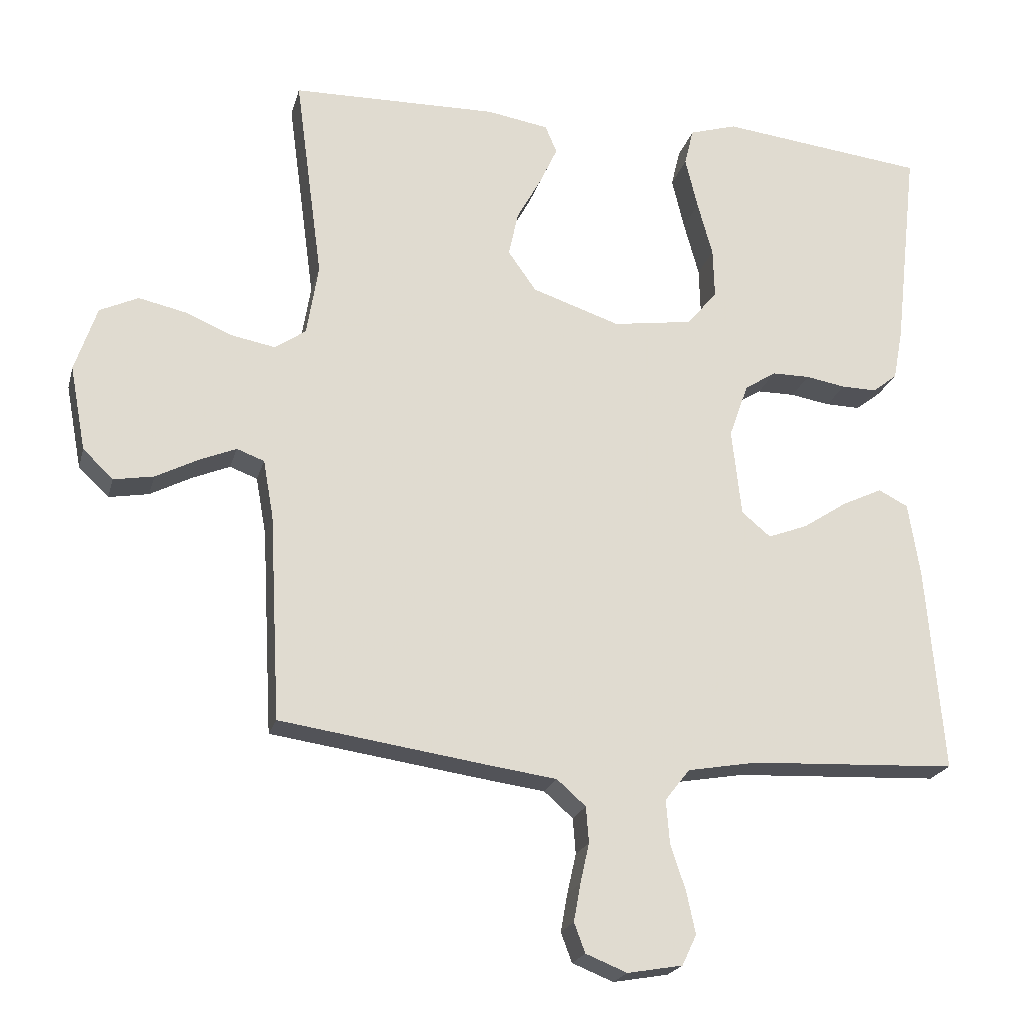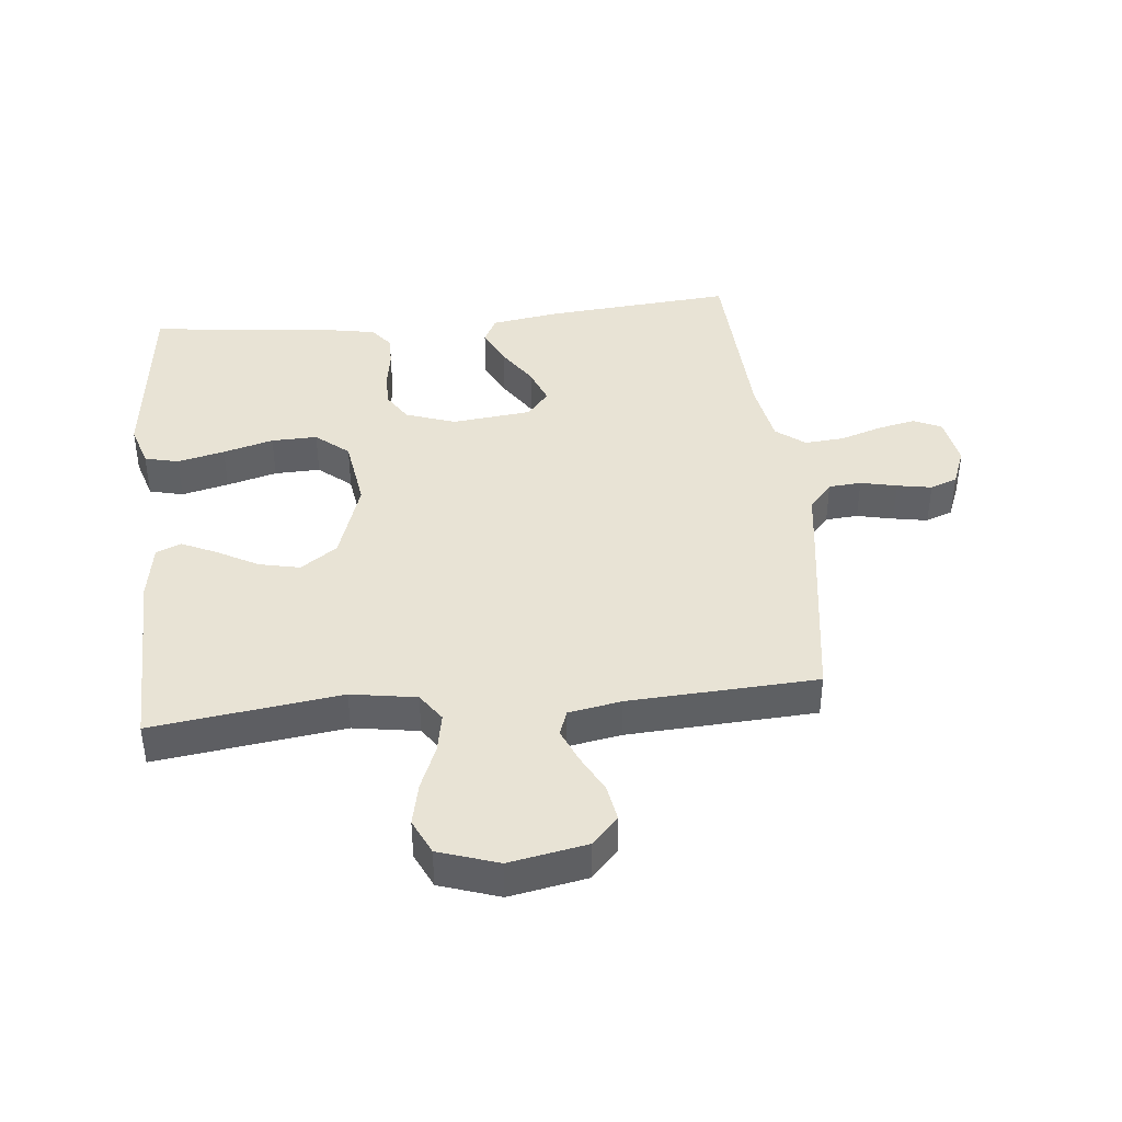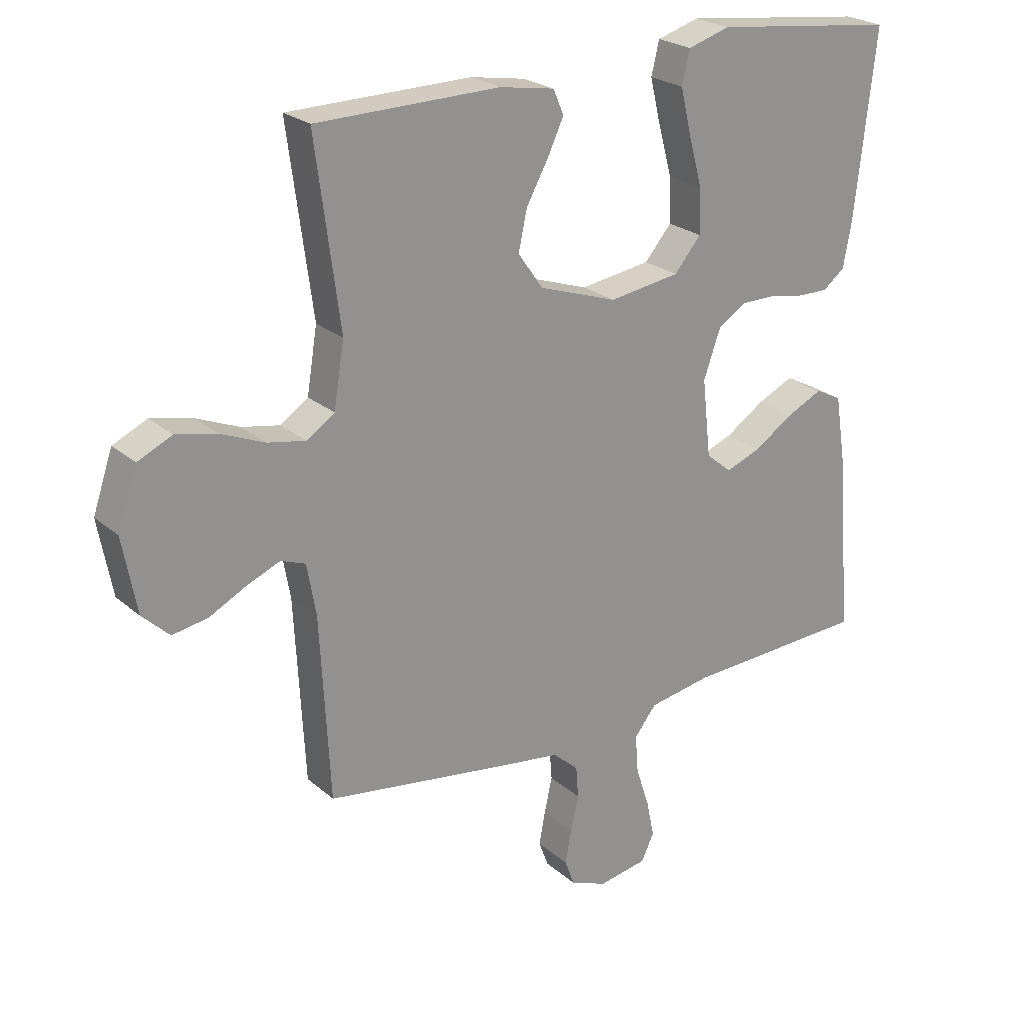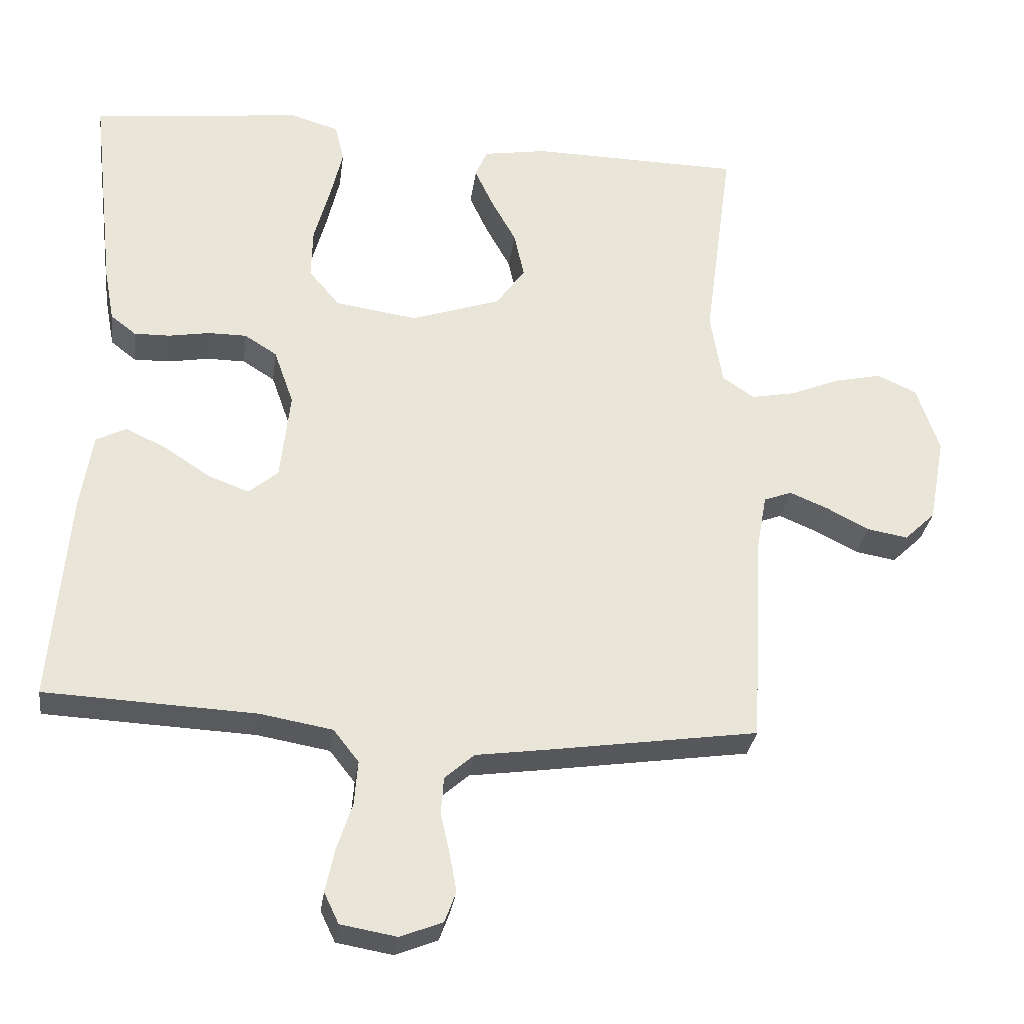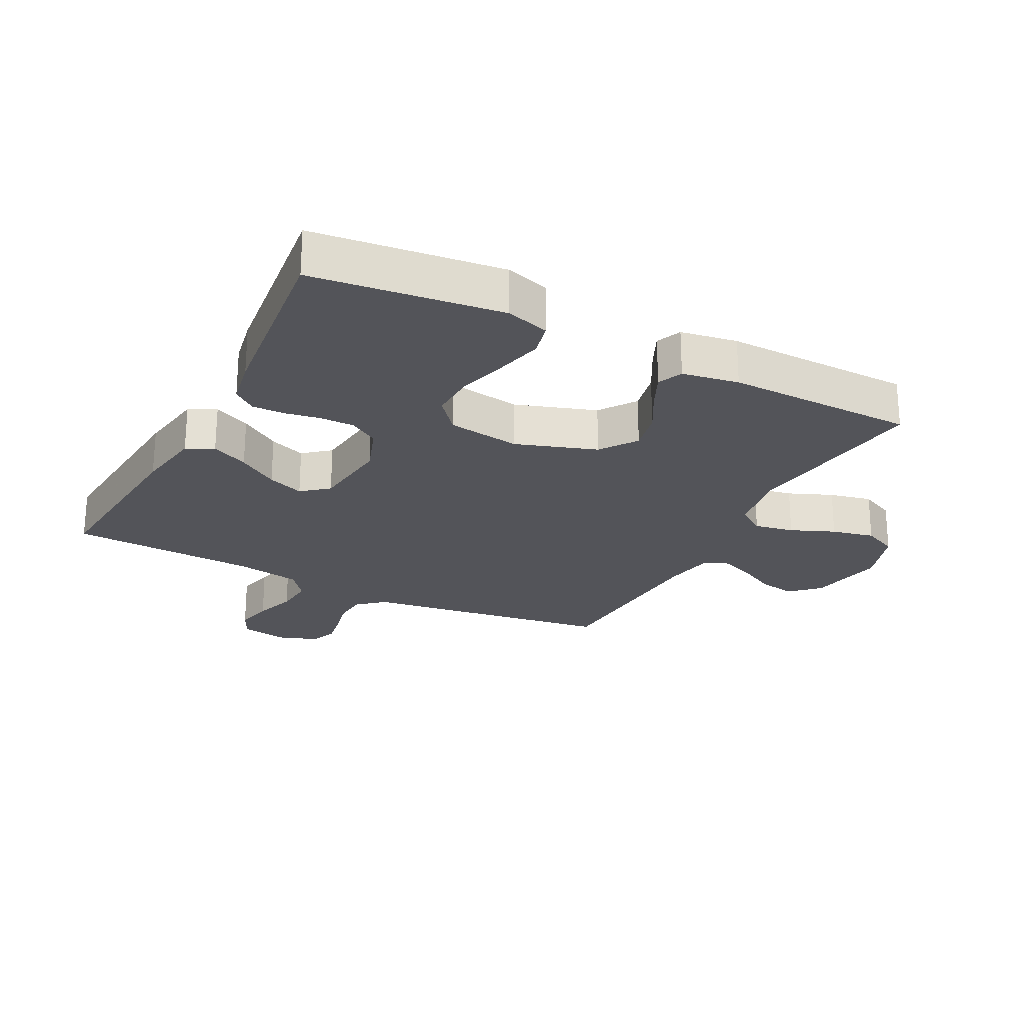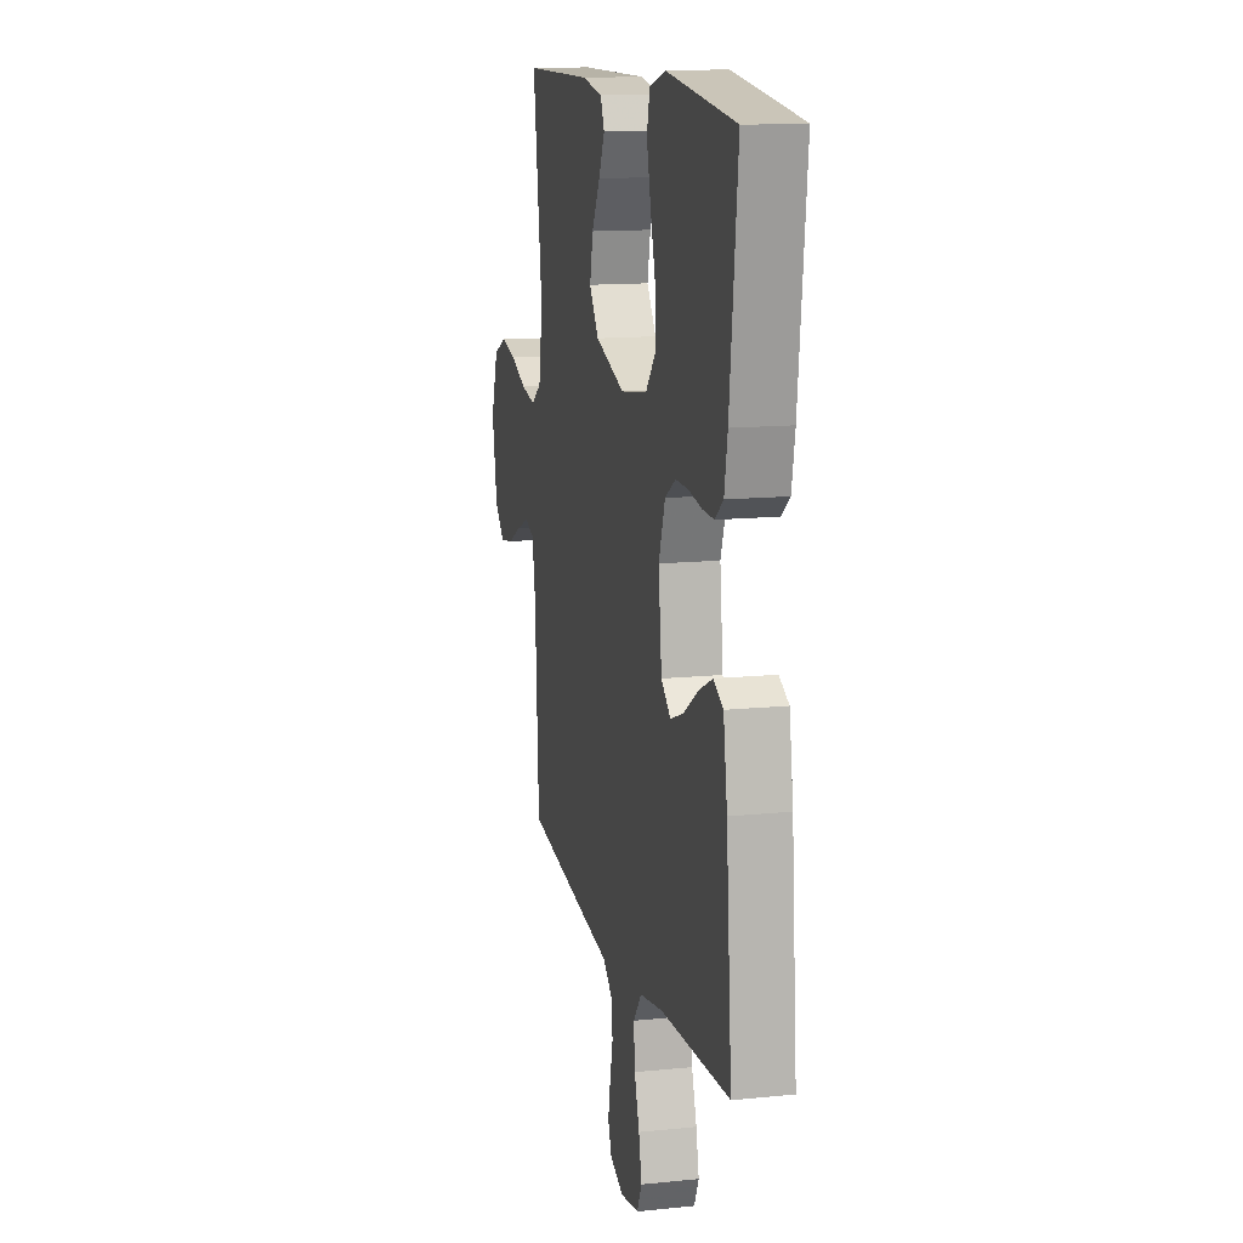
<metadata>
{"format":"obj","ext":"obj","renderer":"f3d","projection":"perspective","resolution":1024,"background":"white","views":[{"elev":-21.2,"azim":166.0,"up":"+Z"},{"elev":41.0,"azim":84.1,"up":"+Y"},{"elev":23.6,"azim":144.4,"up":"+Z"},{"elev":-30.1,"azim":-7.6,"up":"+Z"},{"elev":-23.8,"azim":-27.3,"up":"+Y"},{"elev":13.6,"azim":-103.0,"up":"+Z"}]}
</metadata>
<code>
v -0.5 0.07 0.5
v -0.2 0.07 0.535
v -0.131 0.07 0.514
v -0.118 0.07 0.46
v -0.136 0.07 0.385
v -0.158 0.07 0.305
v -0.16 0.07 0.232
v -0.116 0.07 0.18
v 0 0.07 0.163
v 0.128 0.07 0.206
v 0.169 0.07 0.264
v 0.155 0.07 0.329
v 0.119 0.07 0.394
v 0.093 0.07 0.45
v 0.11 0.07 0.49
v 0.2 0.07 0.505
v 0.5 0.07 0.5
v 0.46 0.07 0.2
v 0.477 0.07 0.096
v 0.522 0.07 0.065
v 0.585 0.07 0.077
v 0.655 0.07 0.106
v 0.723 0.07 0.121
v 0.779 0.07 0.095
v 0.811 0.07 0
v 0.788 0.07 -0.123
v 0.744 0.07 -0.165
v 0.686 0.07 -0.155
v 0.626 0.07 -0.124
v 0.571 0.07 -0.101
v 0.531 0.07 -0.116
v 0.516 0.07 -0.2
v 0.5 0.07 -0.5
v 0.2 0.07 -0.544
v 0.099 0.07 -0.558
v 0.057 0.07 -0.595
v 0.053 0.07 -0.647
v 0.066 0.07 -0.705
v 0.076 0.07 -0.76
v 0.06 0.07 -0.803
v 0 0.07 -0.827
v -0.08 0.07 -0.813
v -0.101 0.07 -0.769
v -0.088 0.07 -0.708
v -0.066 0.07 -0.641
v -0.061 0.07 -0.578
v -0.097 0.07 -0.532
v -0.2 0.07 -0.514
v -0.5 0.07 -0.5
v -0.475 0.07 -0.2
v -0.458 0.07 -0.092
v -0.415 0.07 -0.07
v -0.356 0.07 -0.098
v -0.292 0.07 -0.14
v -0.234 0.07 -0.162
v -0.192 0.07 -0.127
v -0.178 0.07 0
v -0.206 0.07 0.079
v -0.252 0.07 0.108
v -0.307 0.07 0.108
v -0.365 0.07 0.098
v -0.416 0.07 0.097
v -0.452 0.07 0.125
v -0.466 0.07 0.2
v -0.5 0 0.5
v -0.2 0 0.535
v -0.131 0 0.514
v -0.118 0 0.46
v -0.136 0 0.385
v -0.158 0 0.305
v -0.16 0 0.232
v -0.116 0 0.18
v 0 0 0.163
v 0.128 0 0.206
v 0.169 0 0.264
v 0.155 0 0.329
v 0.119 0 0.394
v 0.093 0 0.45
v 0.11 0 0.49
v 0.2 0 0.505
v 0.5 0 0.5
v 0.46 0 0.2
v 0.477 0 0.096
v 0.522 0 0.065
v 0.585 0 0.077
v 0.655 0 0.106
v 0.723 0 0.121
v 0.779 0 0.095
v 0.811 0 0
v 0.788 0 -0.123
v 0.744 0 -0.165
v 0.686 0 -0.155
v 0.626 0 -0.124
v 0.571 0 -0.101
v 0.531 0 -0.116
v 0.516 0 -0.2
v 0.5 0 -0.5
v 0.2 0 -0.544
v 0.099 0 -0.558
v 0.057 0 -0.595
v 0.053 0 -0.647
v 0.066 0 -0.705
v 0.076 0 -0.76
v 0.06 0 -0.803
v 0 0 -0.827
v -0.08 0 -0.813
v -0.101 0 -0.769
v -0.088 0 -0.708
v -0.066 0 -0.641
v -0.061 0 -0.578
v -0.097 0 -0.532
v -0.2 0 -0.514
v -0.5 0 -0.5
v -0.475 0 -0.2
v -0.458 0 -0.092
v -0.415 0 -0.07
v -0.356 0 -0.098
v -0.292 0 -0.14
v -0.234 0 -0.162
v -0.192 0 -0.127
v -0.178 0 0
v -0.206 0 0.079
v -0.252 0 0.108
v -0.307 0 0.108
v -0.365 0 0.098
v -0.416 0 0.097
v -0.452 0 0.125
v -0.466 0 0.2
f 60 61 62 63
f 59 60 63 64
f 51 52 53 54
f 51 54 55
f 48 49 50 51
f 47 48 51 55
f 46 47 55 56
f 42 43 44 45
f 40 41 42 45
f 40 45 46
f 37 38 39 40
f 37 40 46 56
f 32 33 34 35
f 31 32 35
f 31 35 36
f 26 27 28 29
f 26 29 30
f 25 26 30
f 24 25 30 31
f 21 22 23 24
f 20 21 24 31
f 15 16 17 18
f 15 18 19
f 12 13 14 15
f 12 15 19
f 11 12 19
f 10 11 19 20
f 3 4 5 6
f 1 2 3 6
f 59 64 1 6
f 58 59 6 7
f 57 58 7 8
f 36 37 56 57
f 36 57 8 9
f 20 31 36
f 9 10 20 36
f 127 126 125 124
f 128 127 124 123
f 118 117 116 115
f 119 118 115
f 115 114 113 112
f 119 115 112 111
f 120 119 111 110
f 109 108 107 106
f 109 106 105 104
f 110 109 104
f 104 103 102 101
f 120 110 104 101
f 99 98 97 96
f 99 96 95
f 100 99 95
f 93 92 91 90
f 94 93 90
f 94 90 89
f 95 94 89 88
f 88 87 86 85
f 95 88 85 84
f 82 81 80 79
f 83 82 79
f 79 78 77 76
f 83 79 76
f 83 76 75
f 84 83 75 74
f 70 69 68 67
f 70 67 66 65
f 70 65 128 123
f 71 70 123 122
f 72 71 122 121
f 121 120 101 100
f 73 72 121 100
f 100 95 84
f 100 84 74 73
f 1 65 66 2
f 2 66 67 3
f 3 67 68 4
f 4 68 69 5
f 5 69 70 6
f 6 70 71 7
f 7 71 72 8
f 8 72 73 9
f 9 73 74 10
f 10 74 75 11
f 11 75 76 12
f 12 76 77 13
f 13 77 78 14
f 14 78 79 15
f 15 79 80 16
f 16 80 81 17
f 17 81 82 18
f 18 82 83 19
f 19 83 84 20
f 20 84 85 21
f 21 85 86 22
f 22 86 87 23
f 23 87 88 24
f 24 88 89 25
f 25 89 90 26
f 26 90 91 27
f 27 91 92 28
f 28 92 93 29
f 29 93 94 30
f 30 94 95 31
f 31 95 96 32
f 32 96 97 33
f 33 97 98 34
f 34 98 99 35
f 35 99 100 36
f 36 100 101 37
f 37 101 102 38
f 38 102 103 39
f 39 103 104 40
f 40 104 105 41
f 41 105 106 42
f 42 106 107 43
f 43 107 108 44
f 44 108 109 45
f 45 109 110 46
f 46 110 111 47
f 47 111 112 48
f 48 112 113 49
f 49 113 114 50
f 50 114 115 51
f 51 115 116 52
f 52 116 117 53
f 53 117 118 54
f 54 118 119 55
f 55 119 120 56
f 56 120 121 57
f 57 121 122 58
f 58 122 123 59
f 59 123 124 60
f 60 124 125 61
f 61 125 126 62
f 62 126 127 63
f 63 127 128 64
f 64 128 65 1

</code>
